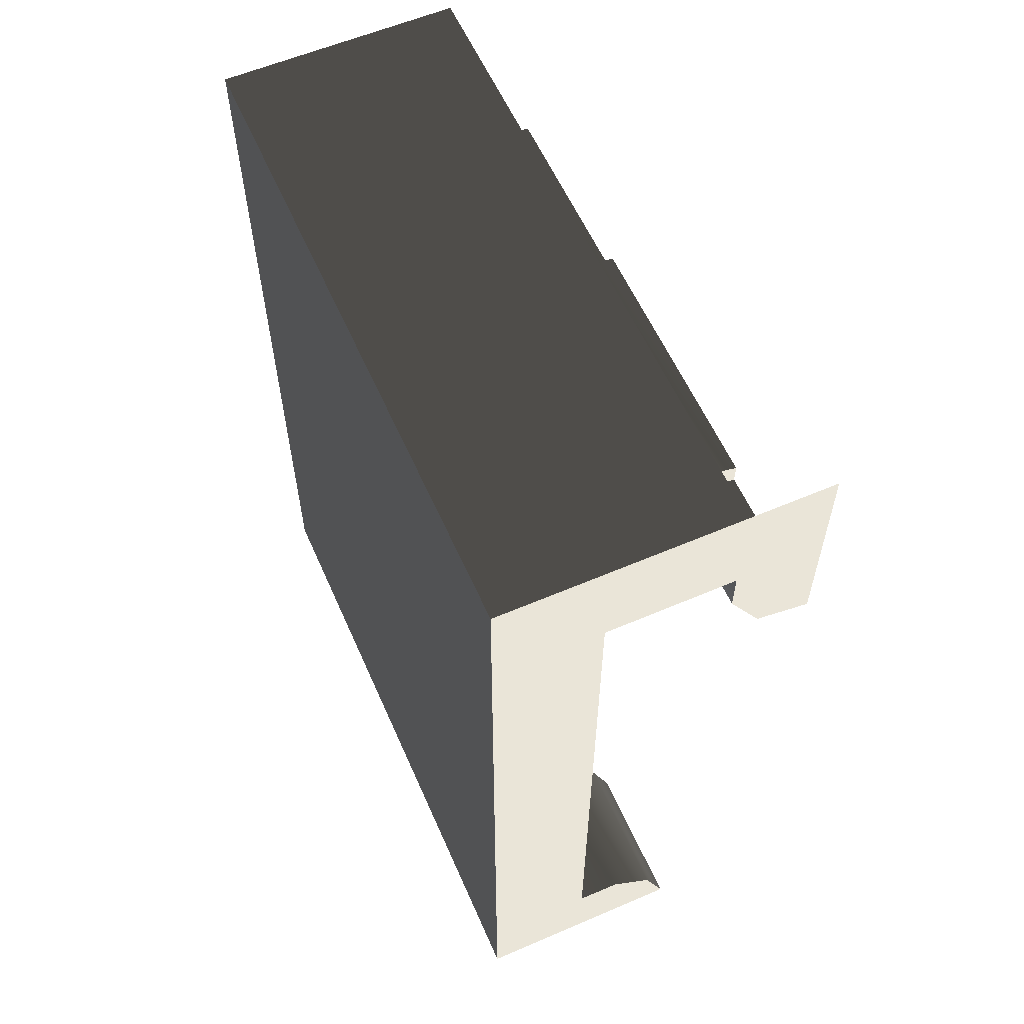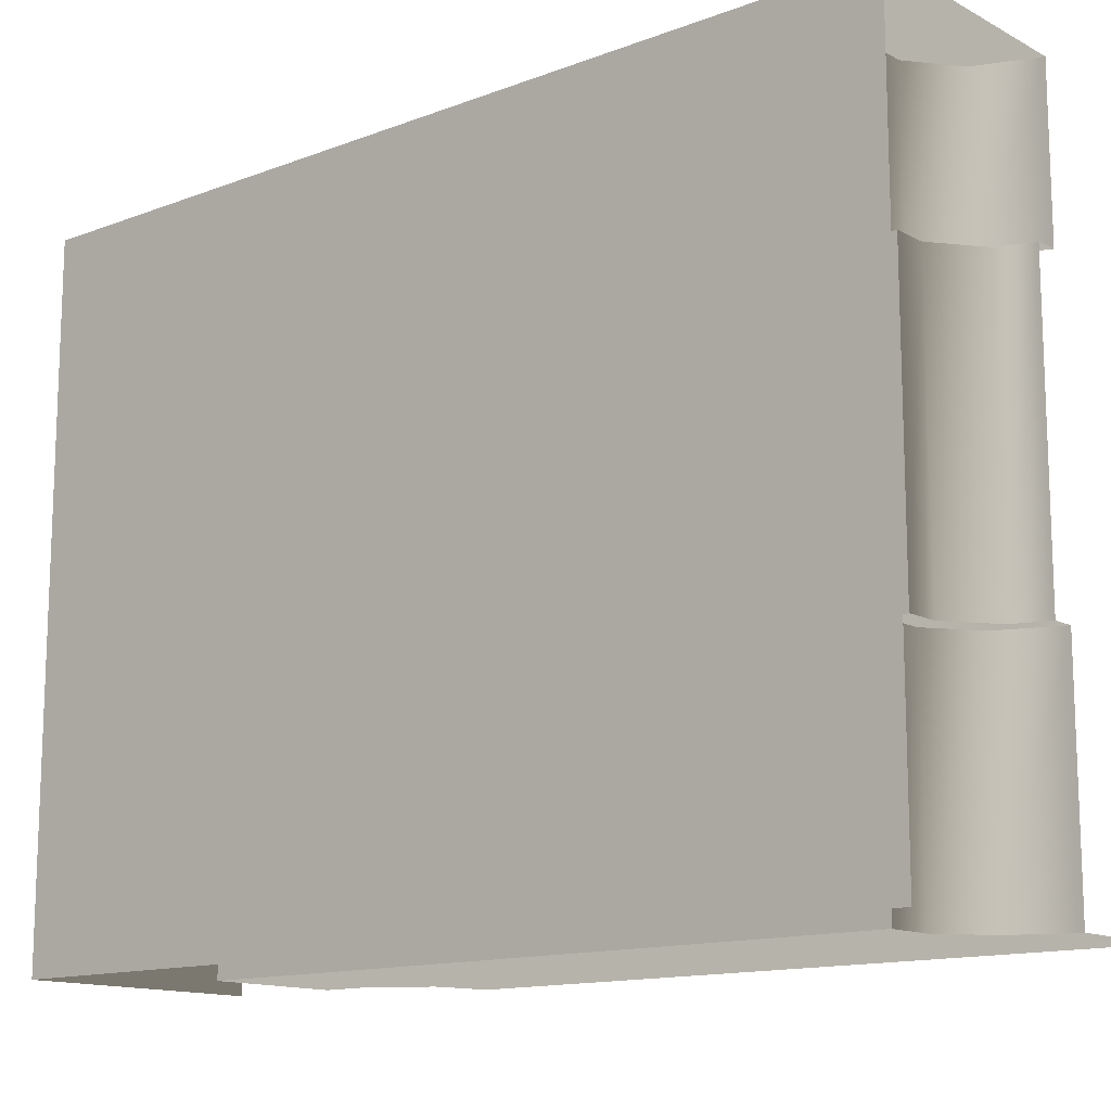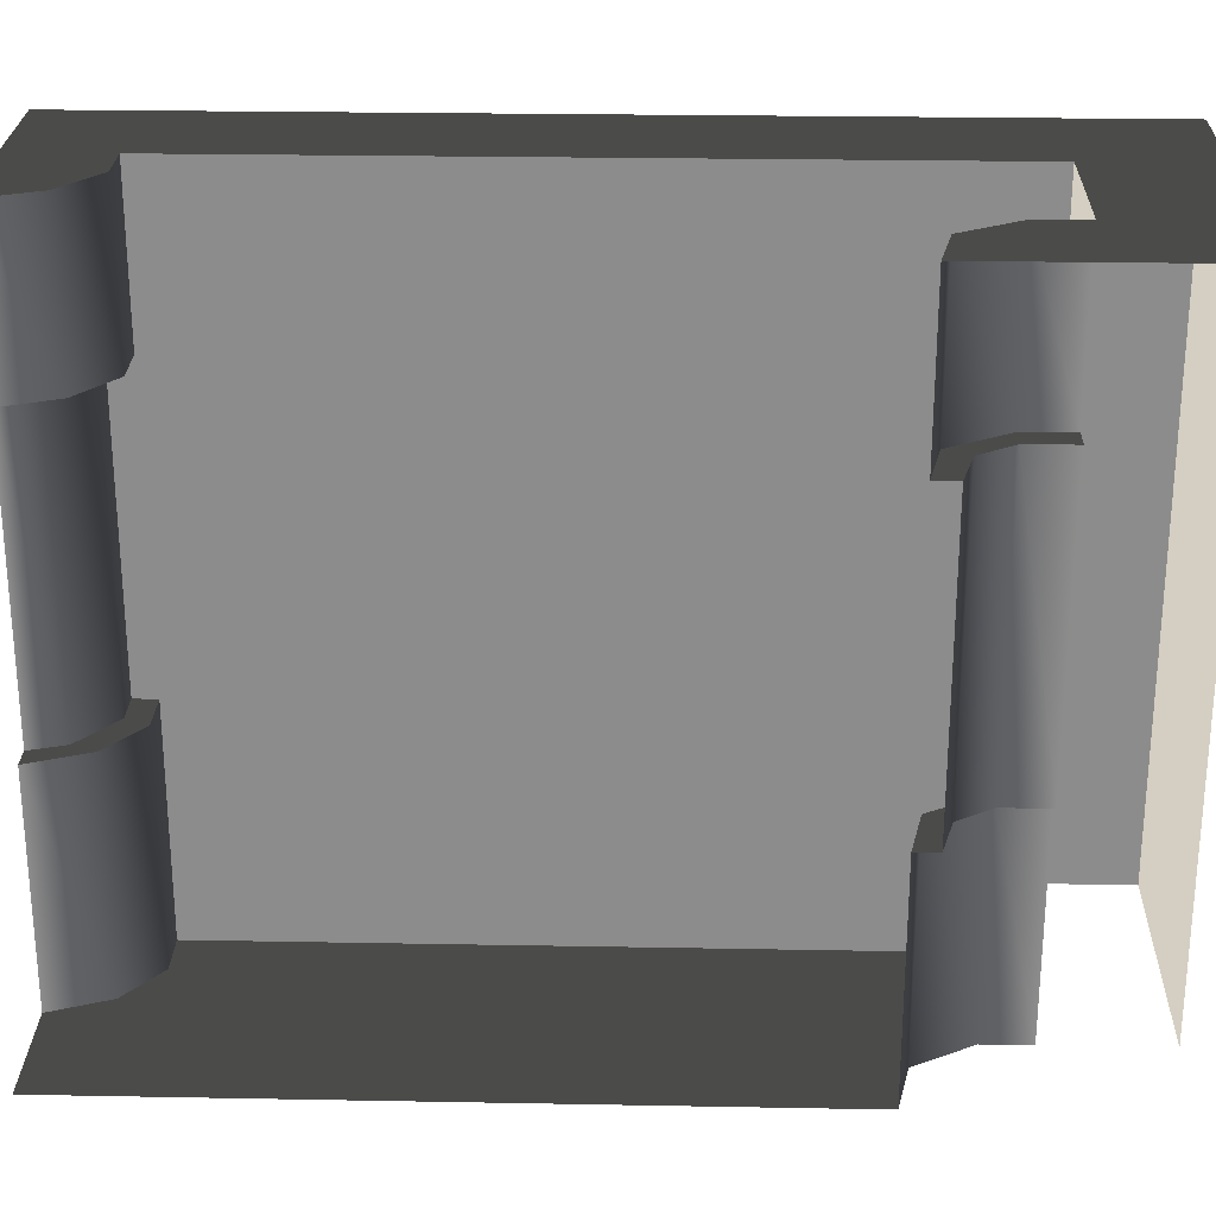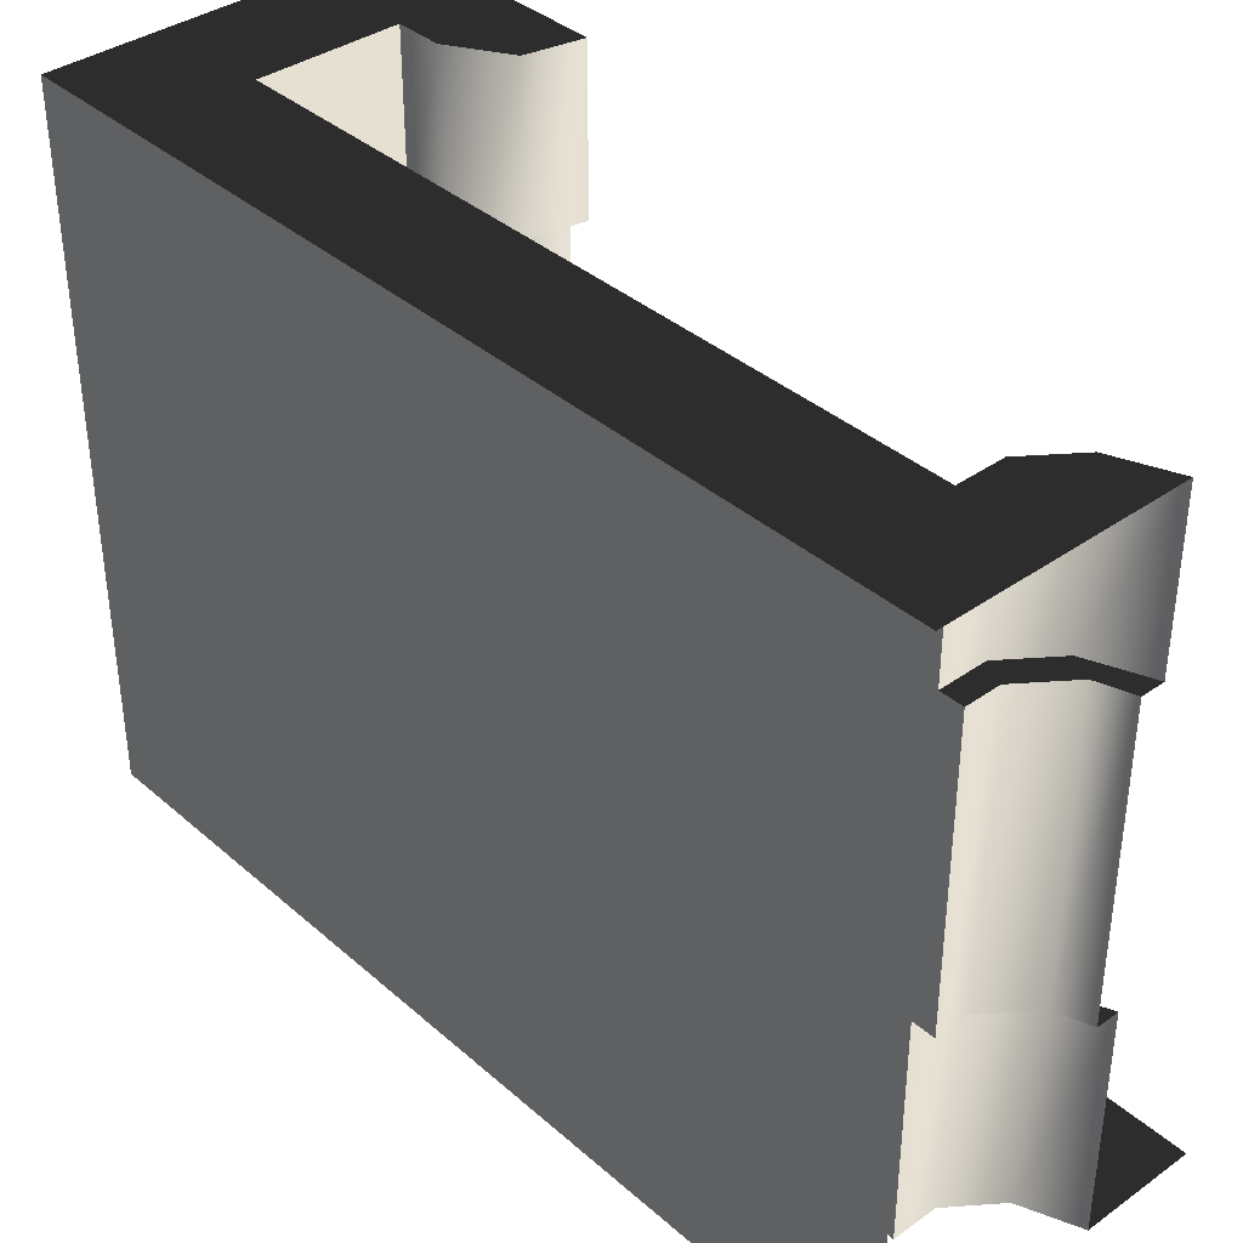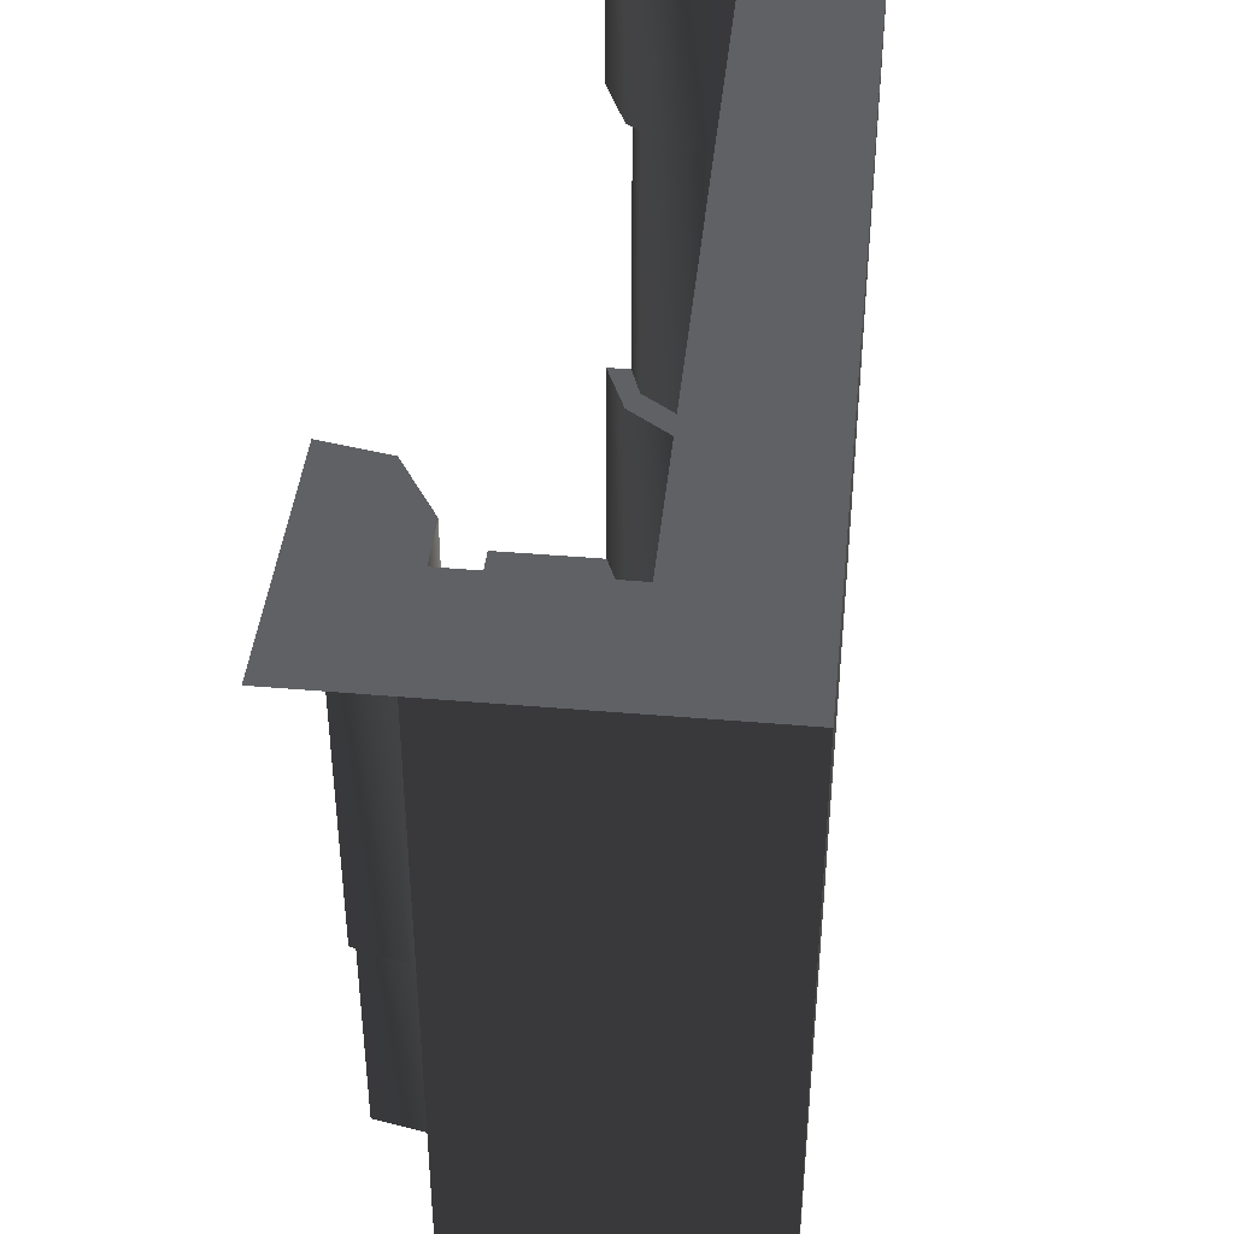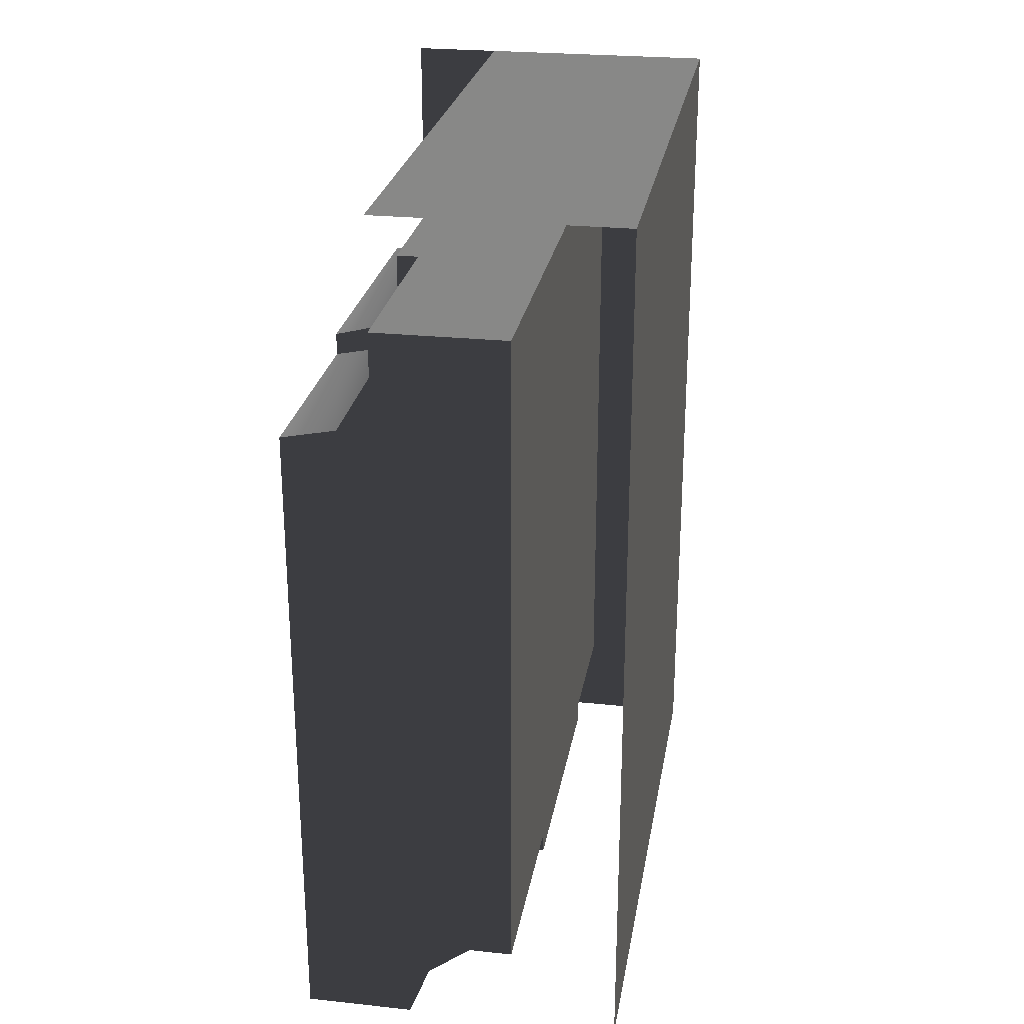
<metadata>
{"format":"obj","ext":"obj","renderer":"f3d","projection":"perspective","resolution":1024,"background":"white","views":[{"elev":59.0,"azim":-23.8,"up":"+Y"},{"elev":-13.5,"azim":-49.6,"up":"+Z"},{"elev":25.5,"azim":91.7,"up":"+Z"},{"elev":37.6,"azim":-42.1,"up":"+Z"},{"elev":42.2,"azim":-174.1,"up":"+Z"},{"elev":25.6,"azim":-170.4,"up":"+Y"}]}
</metadata>
<code>
o SiegeNode_C:\Users\WaunMan\Desktop\DSAssets\Assets\Terrai\art\terrain\crypt_1\room\t_cry01_room_tx-wal-r
v -0.95 2.2 1.5
v -0.95 -1.8 -1.5
v -0.95 -1.8 1.5
v -0.95 2.2 -1.5
v 0.15 2.2 1.5
v 0.15 2.2 -1.5
v -0.95 2.2 -1.5
v -0.95 2.2 1.5
v 0.35 1.35 -0.5
v 0.55 1.3 -0.5
v 0.55 1.3 0.8
v 0.35 1.35 0.8
v 0.25 1.5 -0.5
v 0.25 1.5 0.8
v 0.25 1.7 -0.5
v 0.25 1.7 0.8
v -0.45 -1.5 -0.5
v -0.45 -1.5 0.8
v -0.3 -1.5 0.8
v -0.3 -1.5 -0.5
v -0.1 -1.65 0.8
v -0.1 -1.65 -0.5
v -0.05 -1.8 0.8
v -0.05 -1.8 -0.5
v -0.45 1.7 1.5
v -0.95 -1.8 1.5
v -0.45 -1.4 1.5
v -0.95 2.2 1.5
v 0.15 1.5 0.8
v 0.15 1.7 0.8
v 0.25 1.7 0.8
v 0.25 1.5 0.8
v 0.3 1.25 0.8
v 0.35 1.35 0.8
v 0.55 1.2 0.8
v 0.55 1.3 0.8
v 0.15 1.5 1.5
v 0.15 1.7 1.5
v 0.15 1.7 0.8
v 0.15 1.5 0.8
v 0.3 1.25 1.5
v 0.3 1.25 0.8
v 0.55 1.2 1.5
v 0.55 1.2 0.8
v 0.3 1.25 -0.5
v 0.55 1.2 -0.5
v 0.55 1.3 -0.5
v 0.35 1.35 -0.5
v 0.15 1.5 -0.5
v 0.25 1.5 -0.5
v 0.15 1.7 -0.5
v 0.25 1.7 -0.5
v 0.3 1.25 -1.5
v 0.55 1.2 -1.5
v 0.55 1.2 -0.5
v 0.3 1.25 -0.5
v 0.15 1.5 -1.5
v 0.15 1.5 -0.5
v 0.15 1.7 -1.5
v 0.15 1.7 -0.5
v -0.05 -1.55 0.8
v 0.05 -1.8 1.5
v 0.05 -1.8 0.8
v -0.05 -1.55 1.5
v -0.25 -1.4 0.8
v -0.25 -1.4 1.5
v -0.45 -1.4 0.8
v -0.45 -1.4 1.5
v -0.3 -1.5 -0.5
v -0.45 -1.4 -0.5
v -0.45 -1.5 -0.5
v -0.25 -1.4 -0.5
v -0.1 -1.65 -0.5
v -0.05 -1.55 -0.5
v -0.05 -1.8 -0.5
v 0.05 -1.8 -0.5
v -0.25 -1.4 -0.5
v -0.45 -1.4 -1.5
v -0.45 -1.4 -0.5
v -0.25 -1.4 -1.5
v -0.05 -1.55 -0.5
v -0.05 -1.55 -1.5
v 0.05 -1.8 -0.5
v 0.05 -1.8 -1.5
v -0.45 1.7 1.5
v 0.15 2.2 1.5
v -0.95 2.2 1.5
v 0.15 1.7 1.5
v 0.55 2.2 1.5
v 0.55 1.7 1.5
v 0.3 1.25 1.5
v 0.55 1.2 1.5
v 0.55 1.7 1.5
v 0.15 1.5 1.5
v 0.15 1.7 1.5
v -0.1 -1.65 0.8
v 0.05 -1.8 0.8
v -0.05 -1.8 0.8
v -0.05 -1.55 0.8
v -0.3 -1.5 0.8
v -0.25 -1.4 0.8
v -0.45 -1.5 0.8
v -0.45 -1.4 0.8
v -0.25 -1.4 1.5
v -0.45 -1.4 1.5
v -0.05 -1.55 1.5
v -0.45 -1.8 1.5
v 0.05 -1.8 1.5
v -0.95 -1.8 1.5
v -0.45 1.7 1.5
v -0.45 1.7 0.8
v 0.15 1.7 0.8
v 0.15 1.7 1.5
v -0.45 -1.4 0.8
v -0.45 -1.5 -0.5
v -0.45 -1.4 -0.5
v -0.45 -1.5 0.8
v -0.45 1.7 -0.5
v -0.45 -1.4 1.5
v -0.45 1.7 -1.5
v -0.45 -1.4 -1.5
v -0.45 1.7 -0.5
v -0.45 1.7 0.8
v -0.45 1.7 1.5
v 0.25 1.7 -0.5
v 0.25 1.7 0.8
v 0.15 1.7 0.8
v 0.15 1.7 -0.5
v -0.45 1.7 0.8
v -0.45 1.7 -0.5
v -0.45 1.7 -0.5
v -0.45 1.7 -1.5
v 0.15 1.7 -1.5
v 0.15 1.7 -0.5
v 0.05 -1.8 -1.5
v 0.55 -1.8 -1.5
v -0.05 -1.55 -1.5
v 0.55 -1.8 -1.5
v 0.55 0.7 -1.5
v -0.05 -1.55 -1.5
v -0.45 1.7 -1.5
v -0.25 -1.4 -1.5
v -0.45 -1.4 -1.5
v 0.15 1.5 -1.5
v 0.15 1.7 -1.5
v 0.3 1.25 -1.5
v 0.55 1.2 -1.5
g SnoMaterialGroup_0
f 1 2 3
f 2 1 4
f 5 6 7
f 7 8 5
g SnoMaterialGroup_1
f 9 10 11
f 9 11 12
f 13 9 12
f 13 12 14
f 15 13 14
f 15 14 16
f 17 18 19
f 17 19 20
f 20 19 21
f 20 21 22
f 22 21 23
f 22 23 24
g SnoMaterialGroup_2
f 25 26 27
f 26 25 28
f 29 30 31
f 31 32 29
f 33 29 32
f 32 34 33
f 35 33 34
f 34 36 35
f 37 38 39
f 39 40 37
f 41 37 40
f 40 42 41
f 43 41 42
f 42 44 43
f 45 46 47
f 47 48 45
f 49 45 48
f 48 50 49
f 51 49 50
f 50 52 51
f 53 54 55
f 55 56 53
f 57 53 56
f 56 58 57
f 59 57 58
f 58 60 59
f 61 62 63
f 62 61 64
f 65 64 61
f 64 65 66
f 67 66 65
f 66 67 68
f 69 70 71
f 70 69 72
f 73 72 69
f 72 73 74
f 75 74 73
f 74 75 76
f 77 78 79
f 78 77 80
f 81 80 77
f 80 81 82
f 83 82 81
f 82 83 84
f 85 86 87
f 86 85 88
f 88 89 86
f 89 88 90
f 91 92 93
f 94 91 93
f 93 95 94
f 96 97 98
f 97 96 99
f 100 99 96
f 99 100 101
f 102 101 100
f 101 102 103
f 104 105 106
f 107 106 105
f 106 107 108
f 105 109 107
g SnoMaterialGroup_3
f 110 111 112
f 112 113 110
f 114 115 116
f 115 114 117
f 118 119 114
f 118 114 116
f 118 116 120
f 120 116 121
f 119 122 123
f 119 123 124
f 125 126 127
f 127 128 125
f 128 127 129
f 129 130 128
f 131 132 133
f 133 134 131
g SnoMaterialGroup_4
f 135 136 137
f 138 139 140
f 141 140 139
f 141 142 140
f 141 143 142
f 141 144 145
f 141 146 144
f 146 141 139
f 146 139 147

</code>
